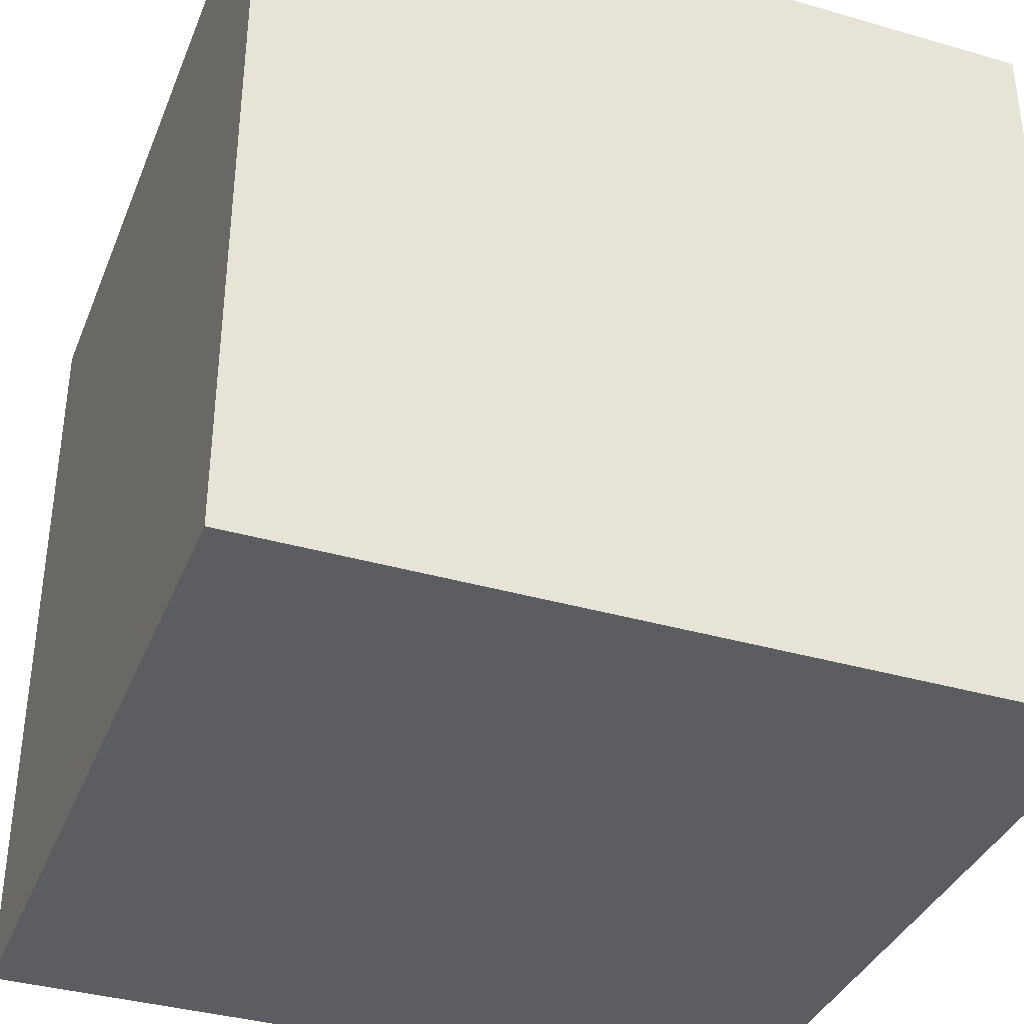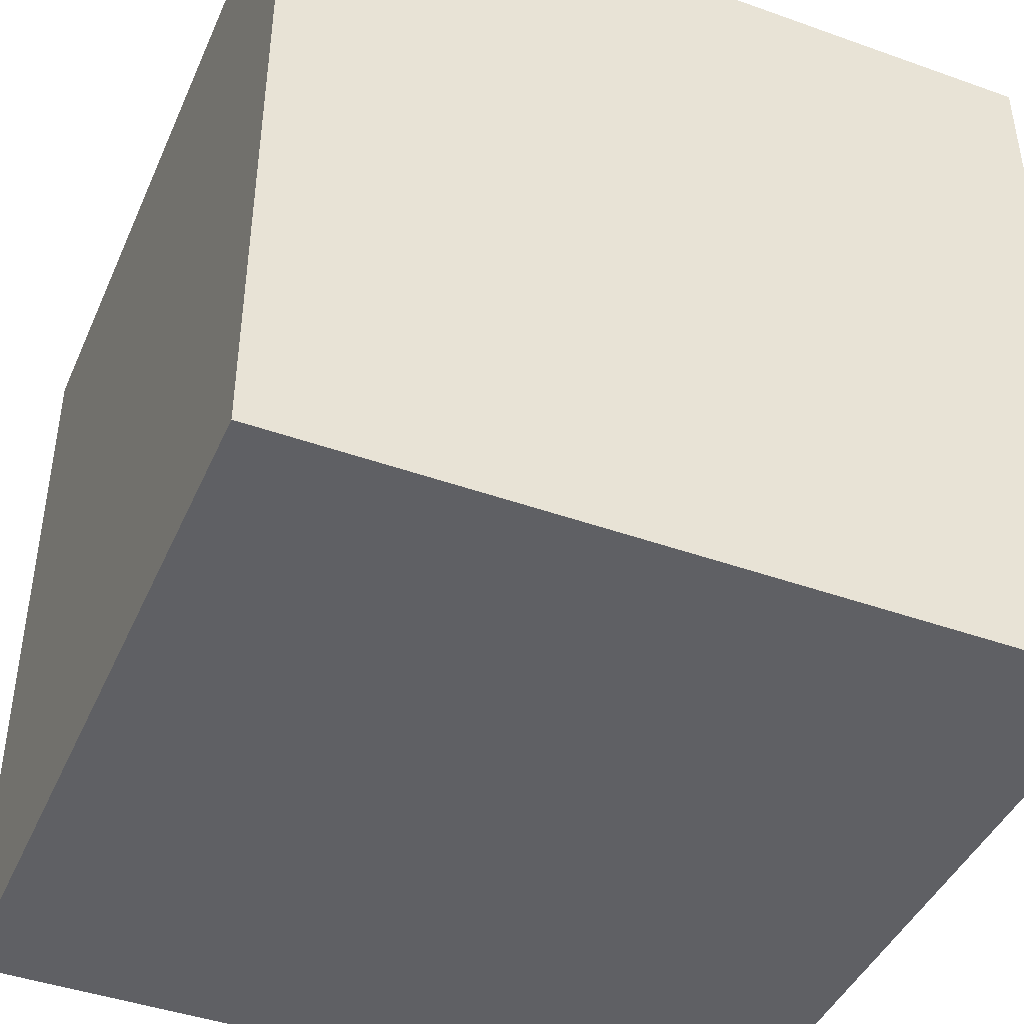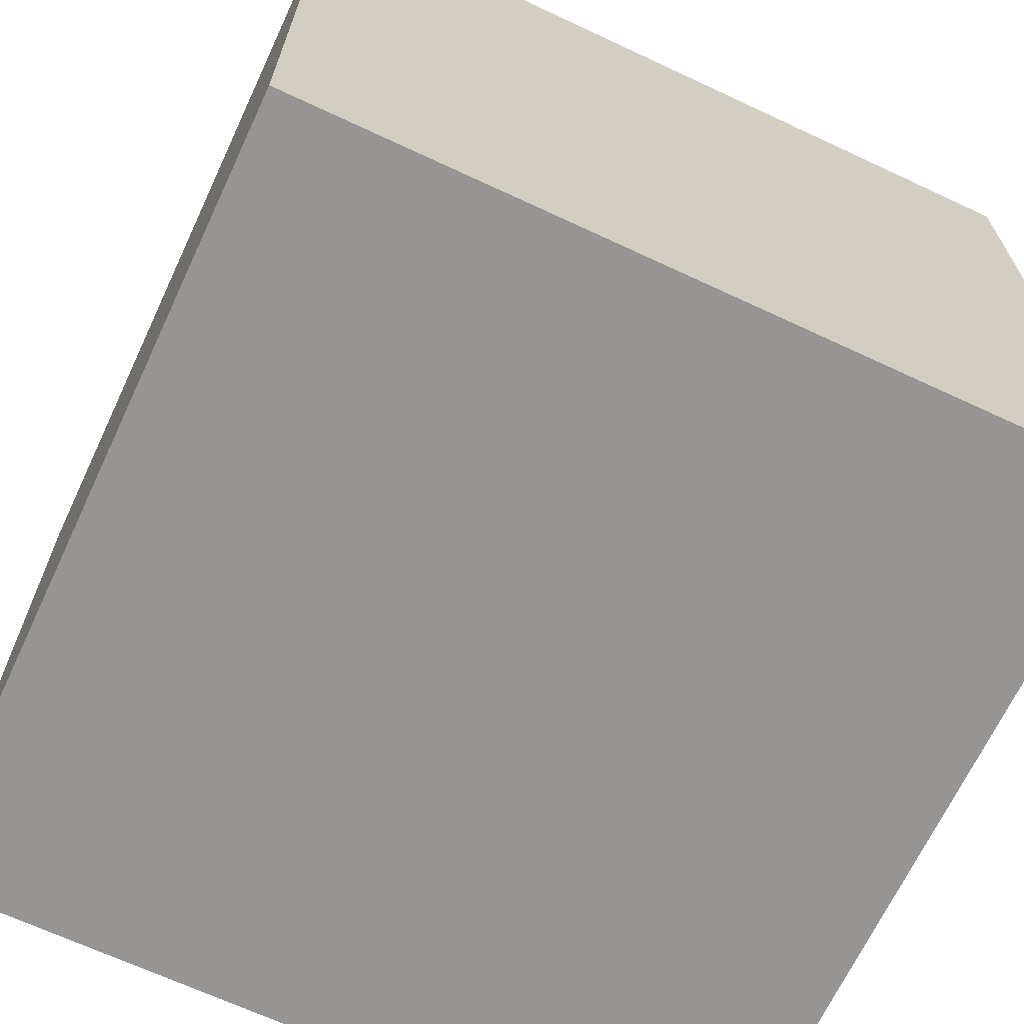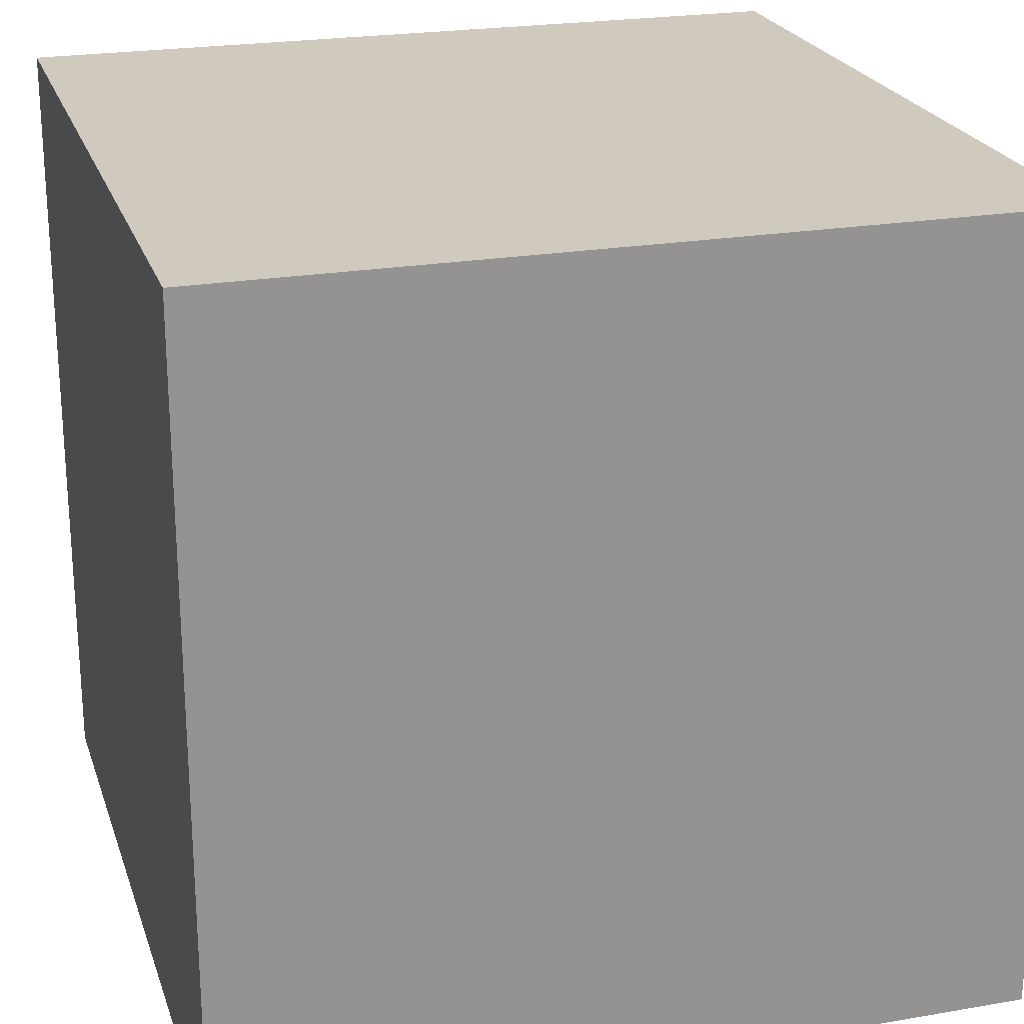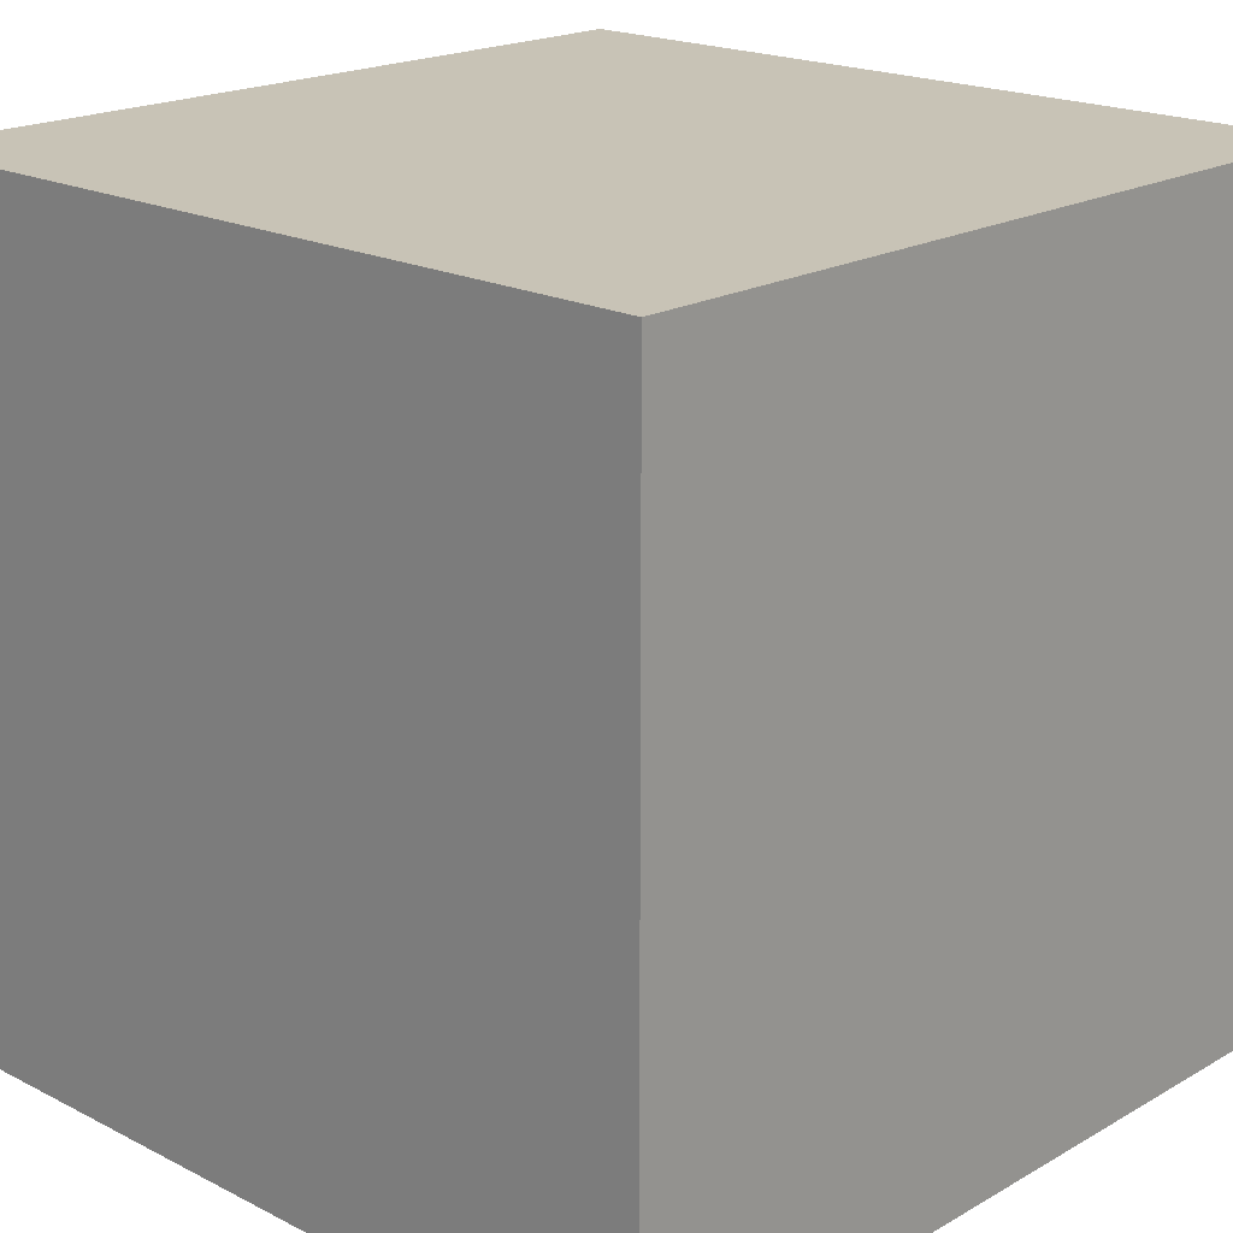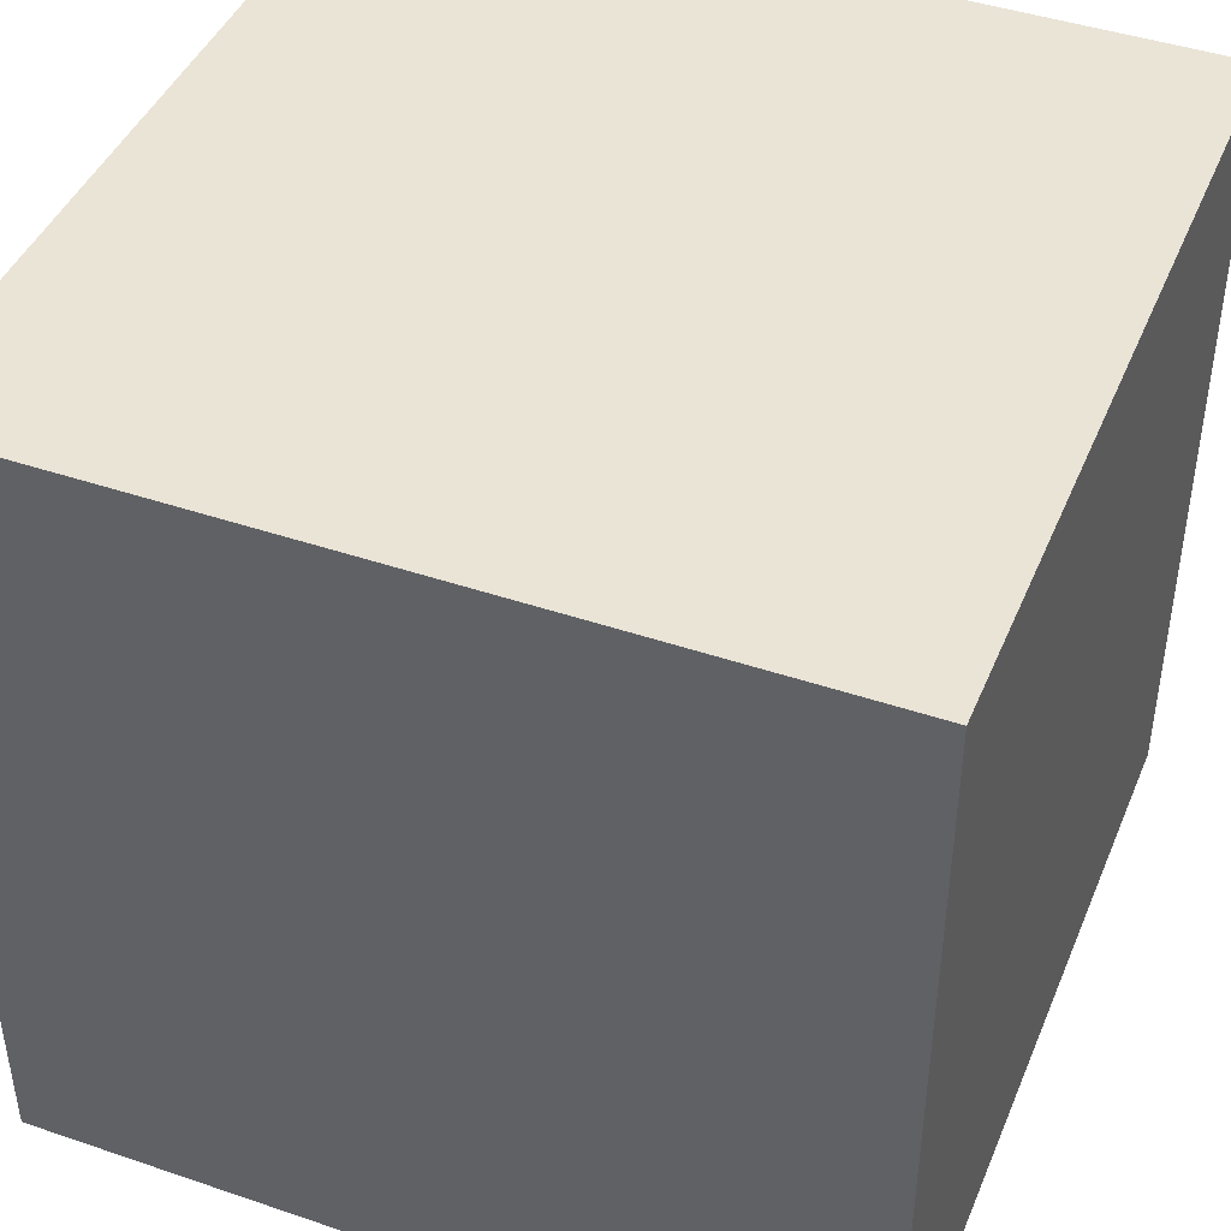
<metadata>
{"format":"obj","ext":"obj","renderer":"f3d","projection":"perspective","resolution":1024,"background":"white","views":[{"elev":-36.9,"azim":-110.5,"up":"+Z"},{"elev":-43.5,"azim":67.2,"up":"+Z"},{"elev":-67.5,"azim":-25.1,"up":"+Z"},{"elev":23.0,"azim":163.7,"up":"+Y"},{"elev":19.5,"azim":-46.6,"up":"+Y"},{"elev":43.7,"azim":21.8,"up":"+Y"}]}
</metadata>
<code>
v 1 1 -1
v 1 -1 -1
v 1 1 1
v 1 -1 1
v -1 1 -1
v -1 -1 -1
v -1 1 1
v -1 -1 1
f 1 5 7 3
f 4 3 7 8
f 8 7 5 6
f 6 2 4 8
f 2 1 3 4
f 6 5 1 2

</code>
